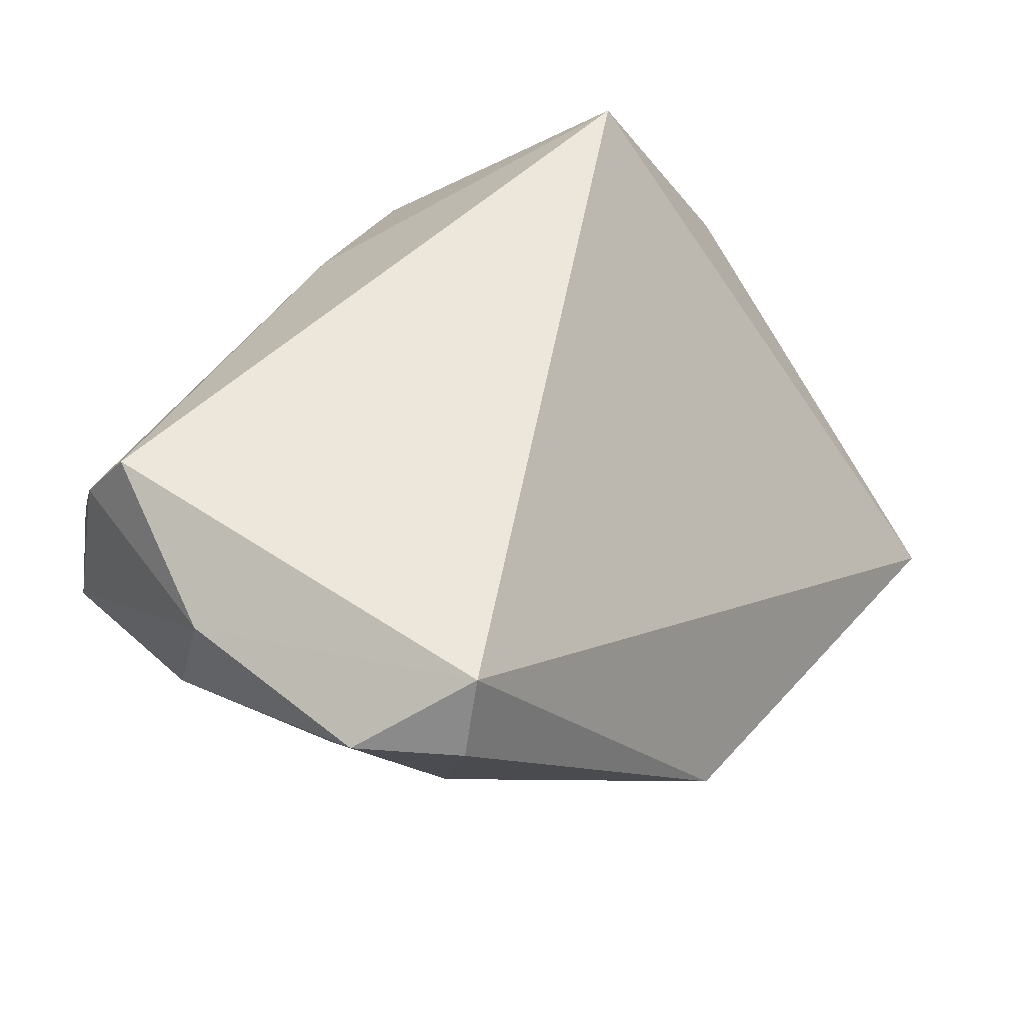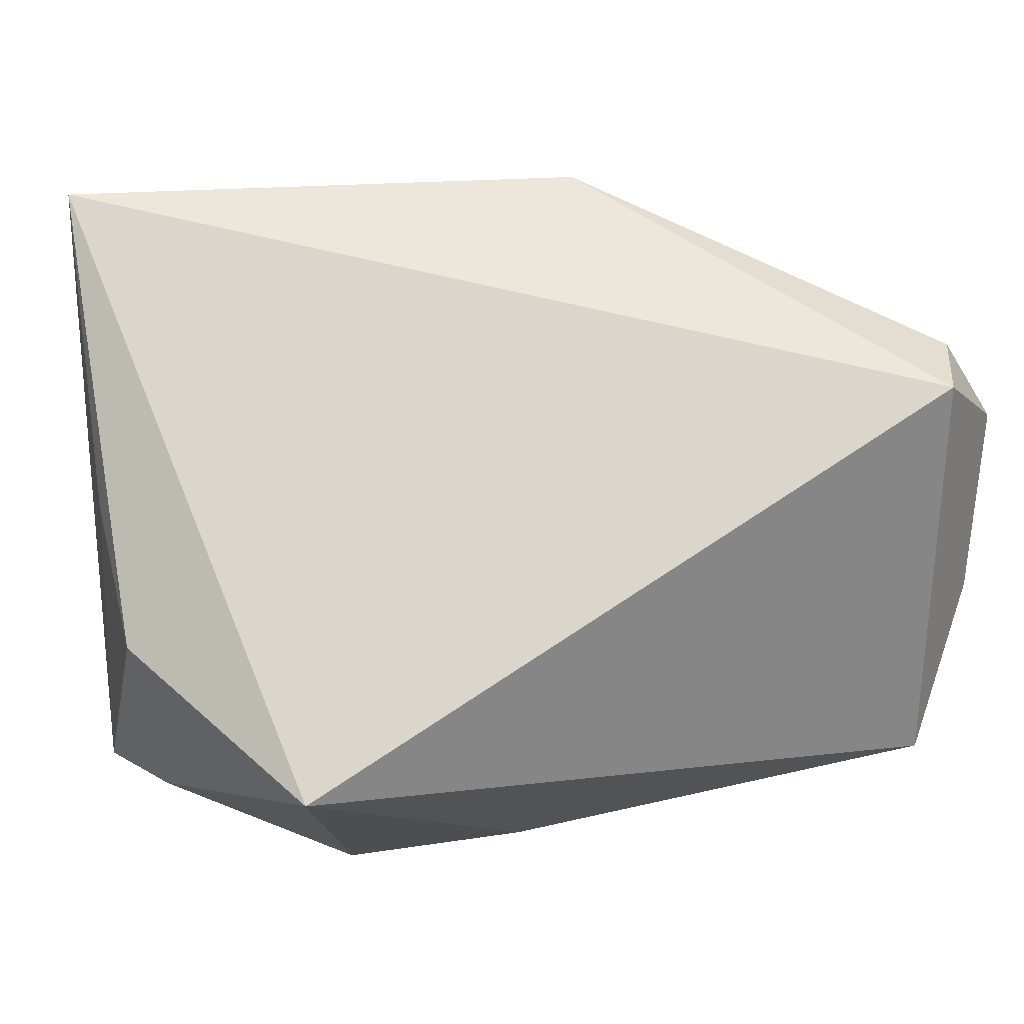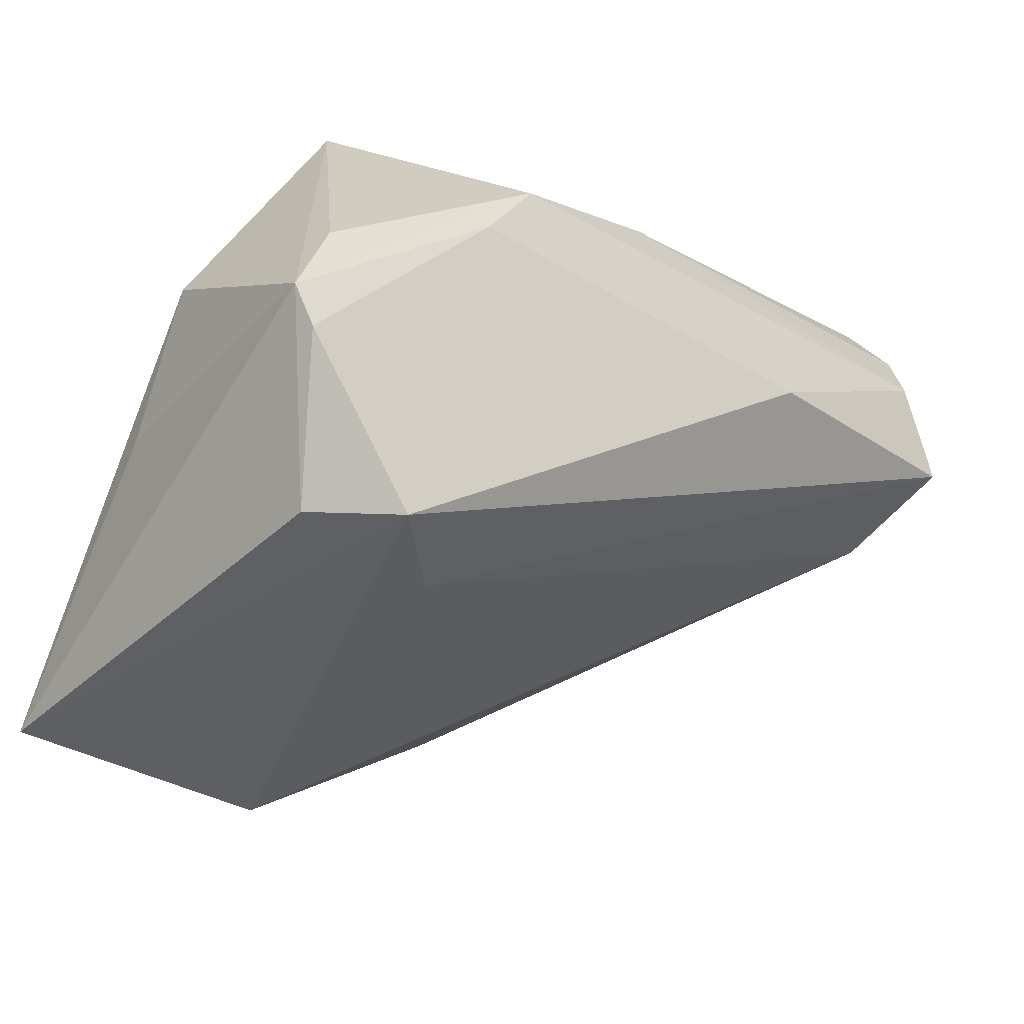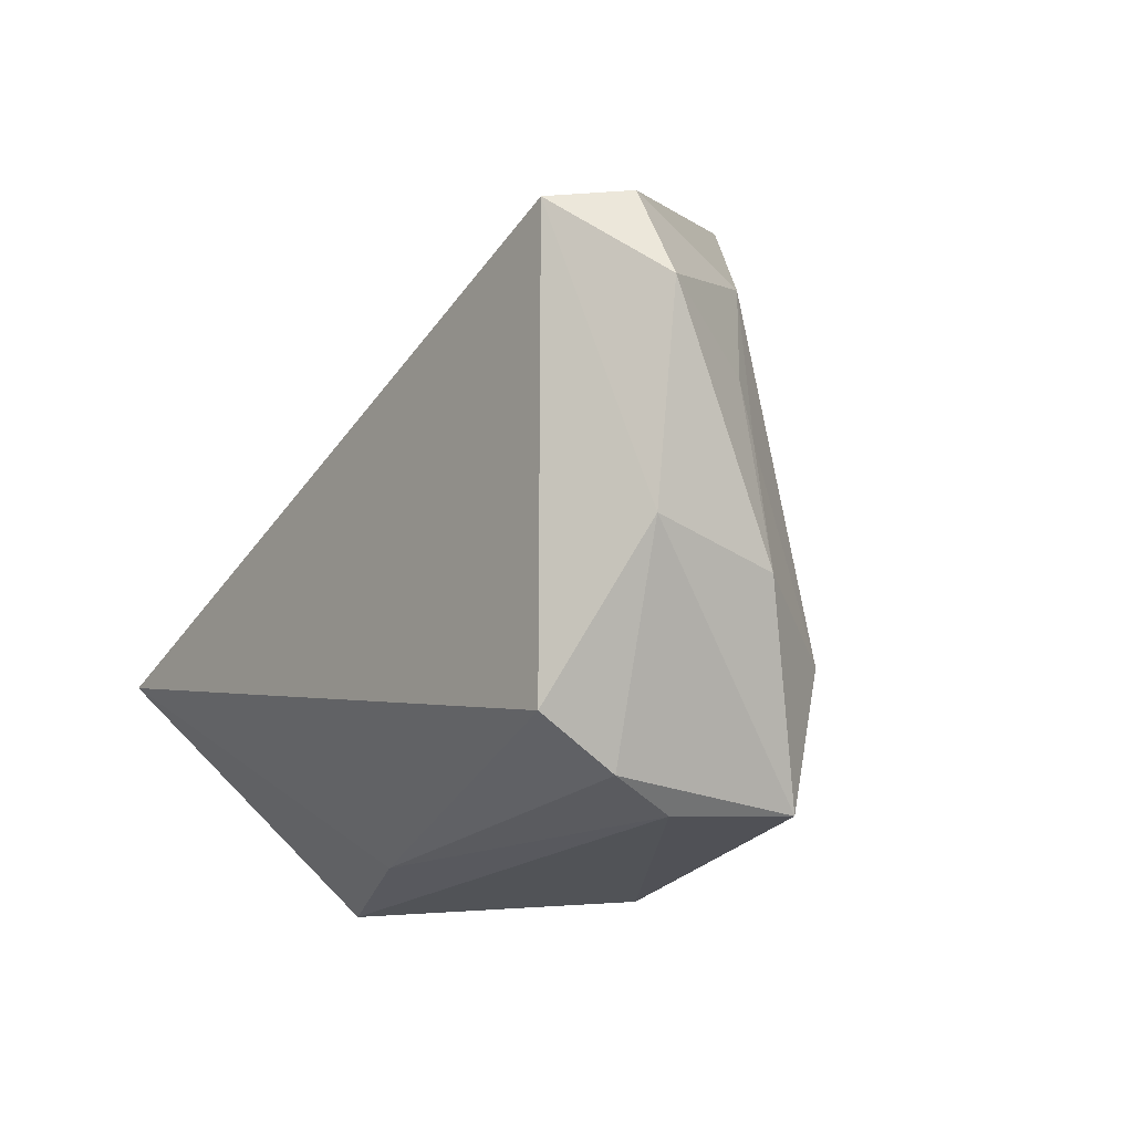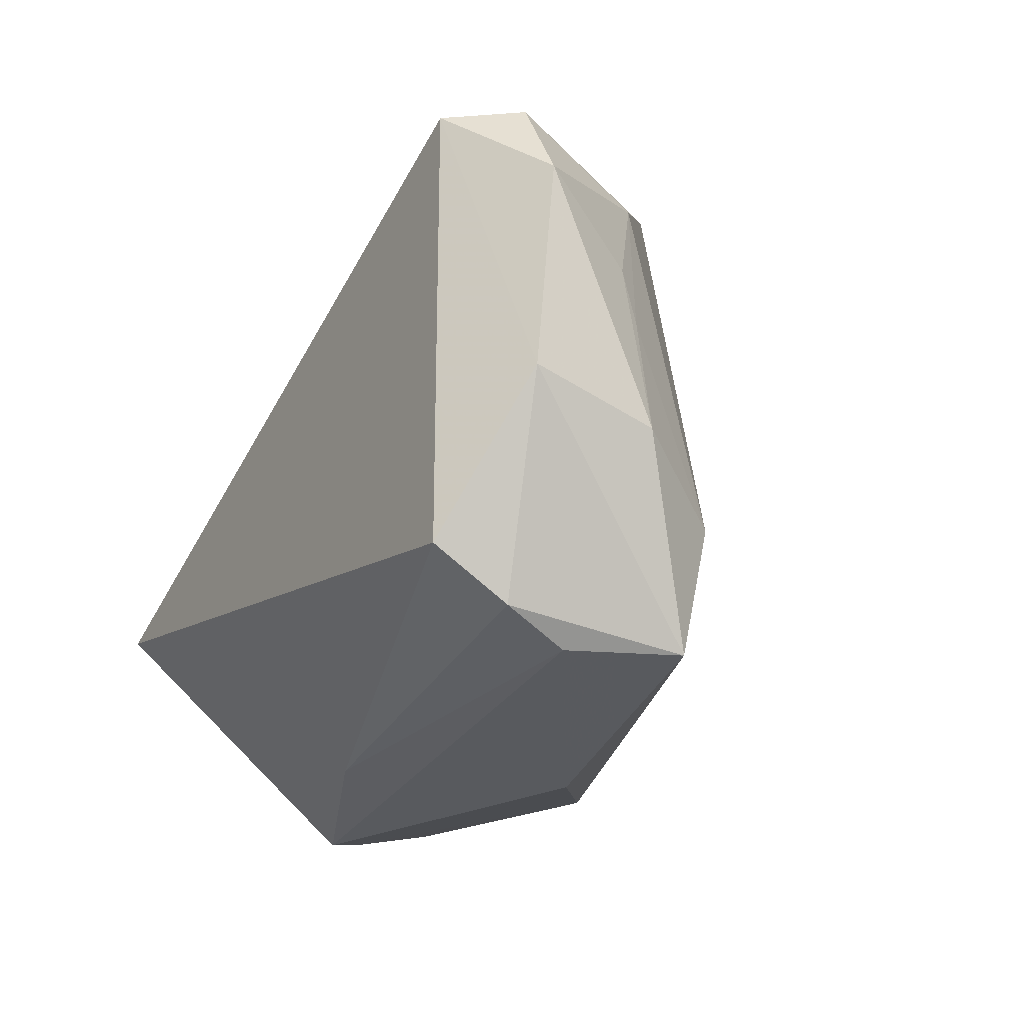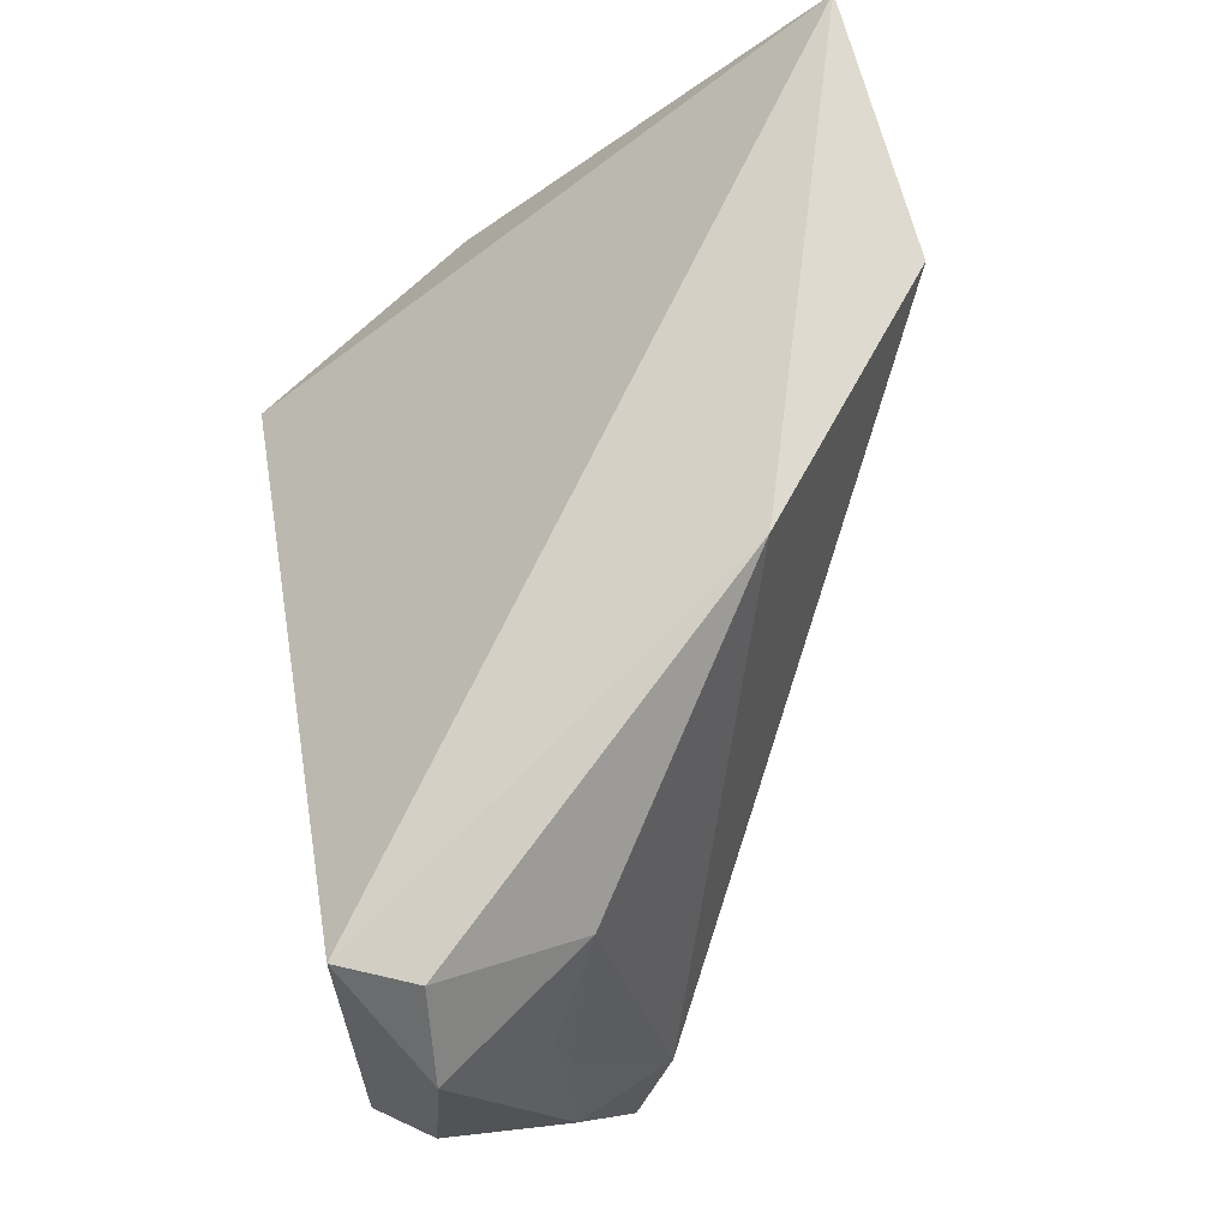
<metadata>
{"format":"obj","ext":"obj","renderer":"f3d","projection":"perspective","resolution":1024,"background":"white","views":[{"elev":52.6,"azim":125.6,"up":"+Z"},{"elev":28.3,"azim":-22.0,"up":"+Y"},{"elev":-36.7,"azim":-36.7,"up":"+Z"},{"elev":-11.8,"azim":53.0,"up":"+Y"},{"elev":-22.0,"azim":58.8,"up":"+Y"},{"elev":64.4,"azim":79.3,"up":"+Y"}]}
</metadata>
<code>
v -0.02688 -0.03424 0.001552
v -0.04762 -0.001173 0.004888
v 0.0488 0.02878 0.02285
v -0.002913 -0.03213 0.01636
v 0.04443 -0.02176 0.03116
v -0.0428 -0.02638 -0.002447
v -0.03448 -0.009753 0.03116
v 0.04491 0.02287 0.006862
v -0.04451 -0.02711 -0.01752
v 0.05369 -0.007985 0.0105
v 0.01683 -0.03606 -0.002077
v 0.05086 0.01135 0.01192
v 0.04469 0.02752 0.03116
v 0.04713 -0.01502 -0.0007254
v -0.02012 -0.01342 -0.03315
v 0.04805 -0.02993 0.003254
v 0.05528 0.01861 0.02334
v -0.02928 -0.02344 -0.03339
v 0.05373 -0.004048 0.02454
v -0.04632 0.009392 -0.01083
v -0.03799 -0.01604 -0.03245
v 0.04426 -0.0304 0.0157
v 0.0455 -0.02721 0.02308
v -0.02236 -0.03606 0.008031
v -0.04226 0.04063 -0.03376
v -0.04723 -0.02746 -0.01316
v -0.01213 0.03634 -0.03651
v 0.05113 0.00523 0.01044
v 0.01661 0.04136 -0.01456
f 26 7 2
f 2 7 25
f 25 7 13
f 27 18 25
f 20 25 26
f 26 2 20
f 20 2 25
f 26 25 21
f 25 18 21
f 3 13 17
f 17 8 3
f 16 18 15
f 18 27 15
f 6 7 26
f 26 24 6
f 6 24 7
f 1 24 26
f 11 18 16
f 11 1 18
f 24 1 11
f 7 24 4
f 17 13 19
f 26 21 9
f 9 21 18
f 9 1 26
f 18 1 9
f 17 19 10
f 10 19 16
f 16 15 14
f 14 15 27
f 14 10 16
f 5 19 13
f 7 4 5
f 5 13 7
f 12 8 17
f 17 10 12
f 29 14 27
f 8 14 29
f 29 27 25
f 29 3 8
f 25 13 29
f 13 3 29
f 16 19 23
f 19 5 23
f 23 5 4
f 10 14 28
f 28 12 10
f 28 14 8
f 8 12 28
f 22 11 16
f 16 23 22
f 24 11 22
f 22 4 24
f 22 23 4

</code>
